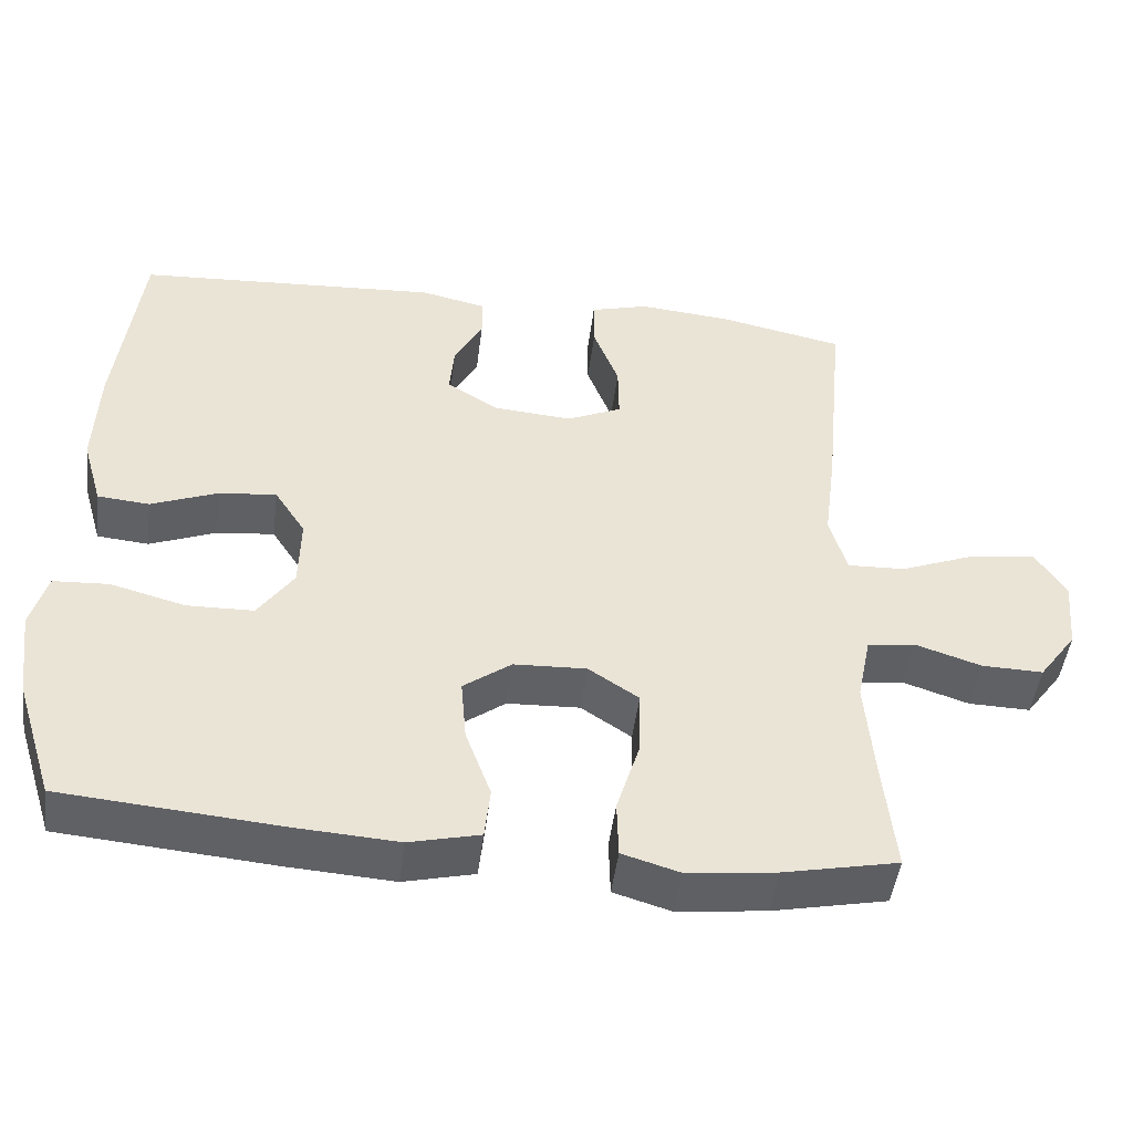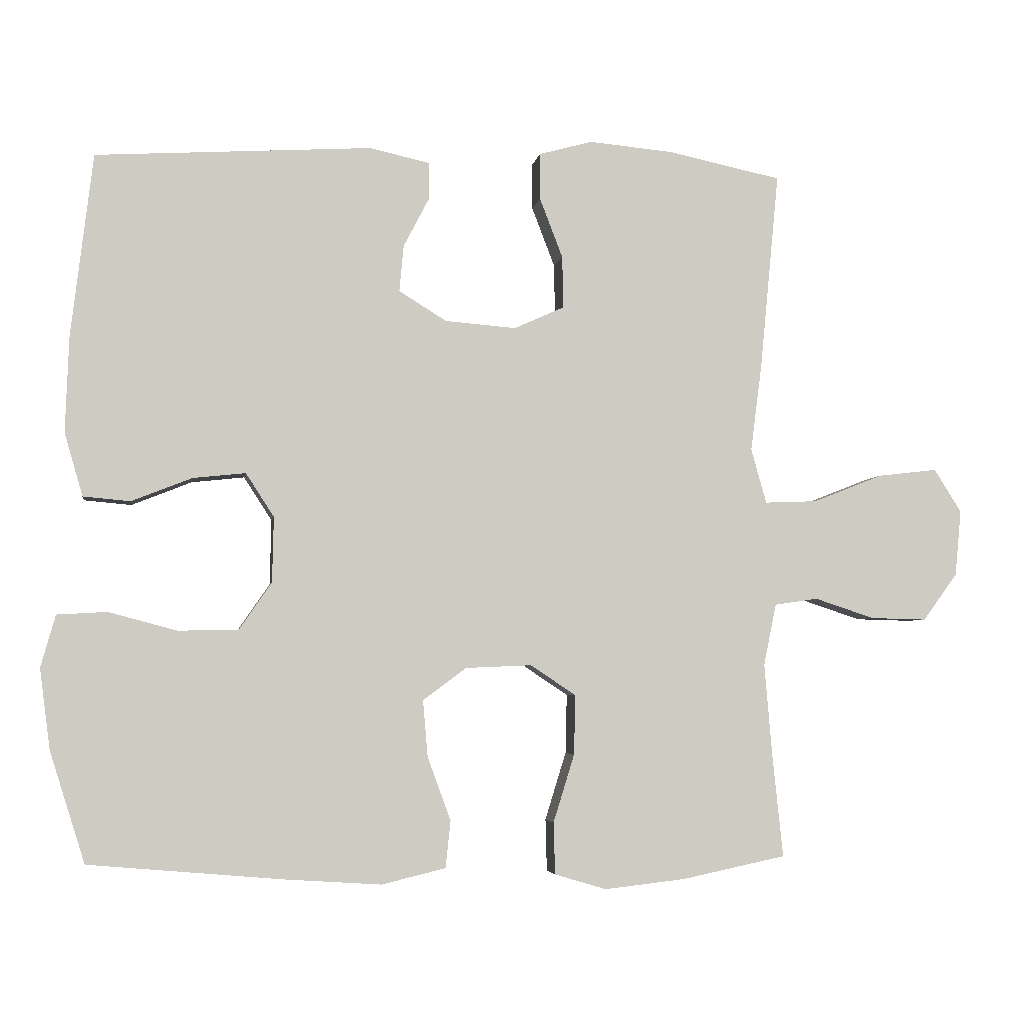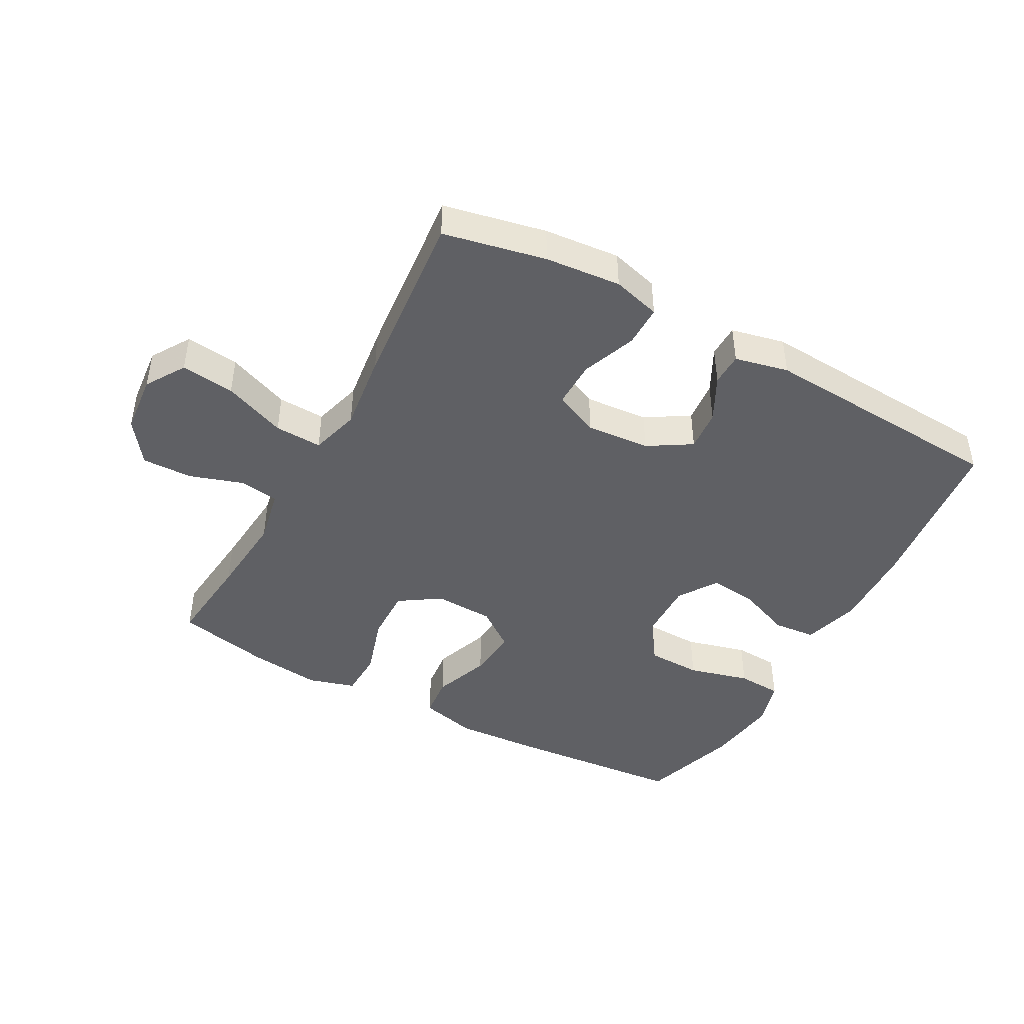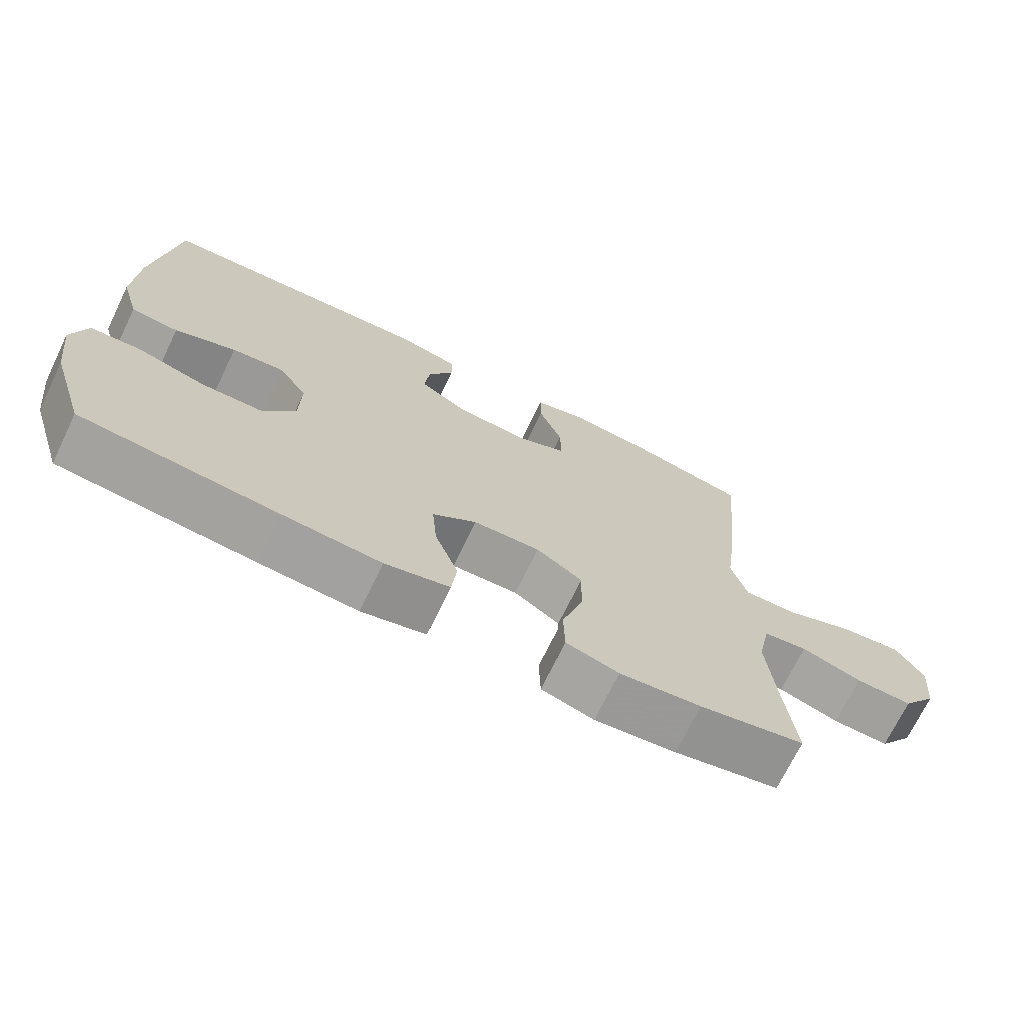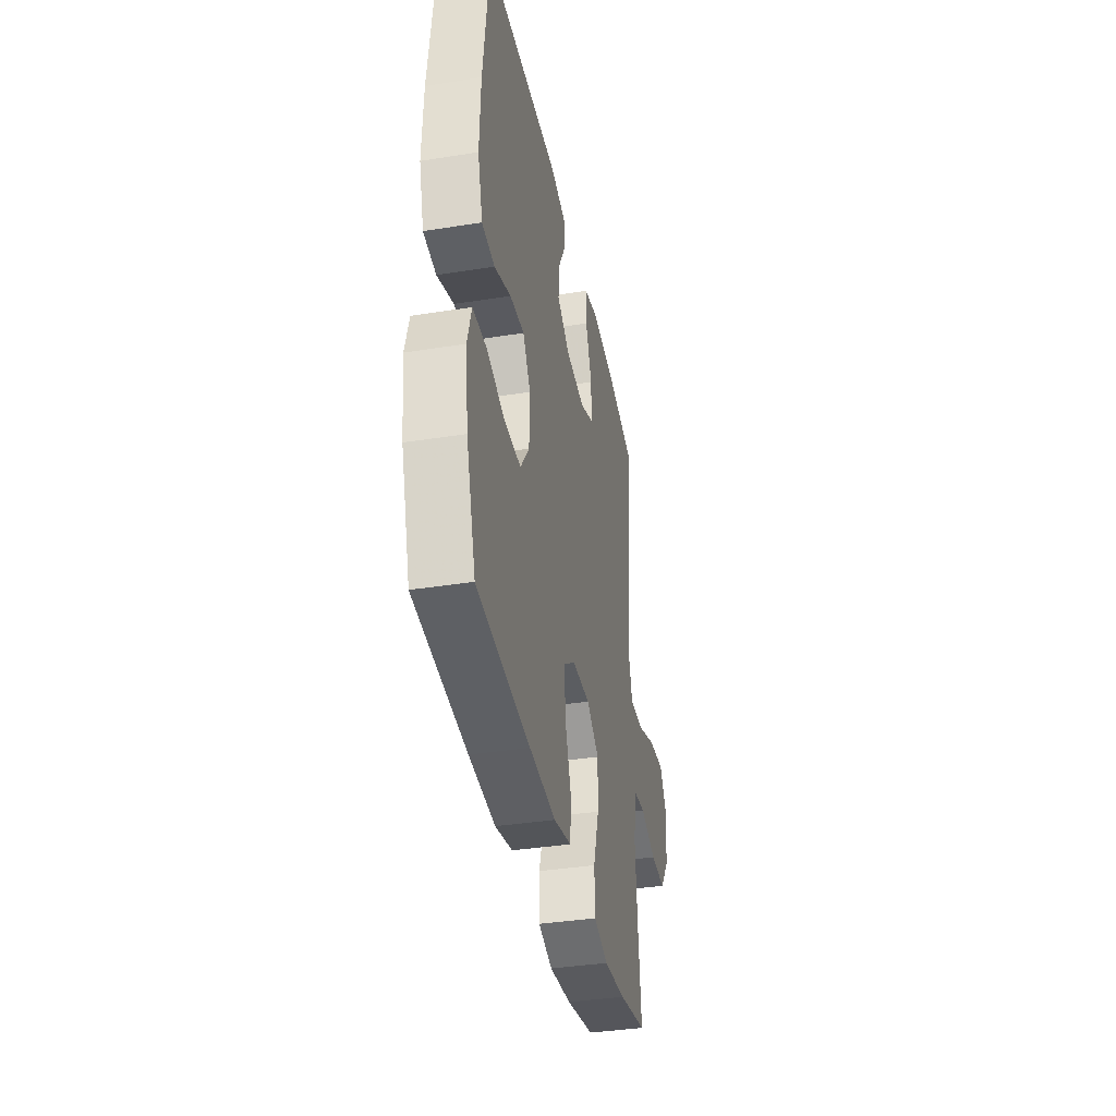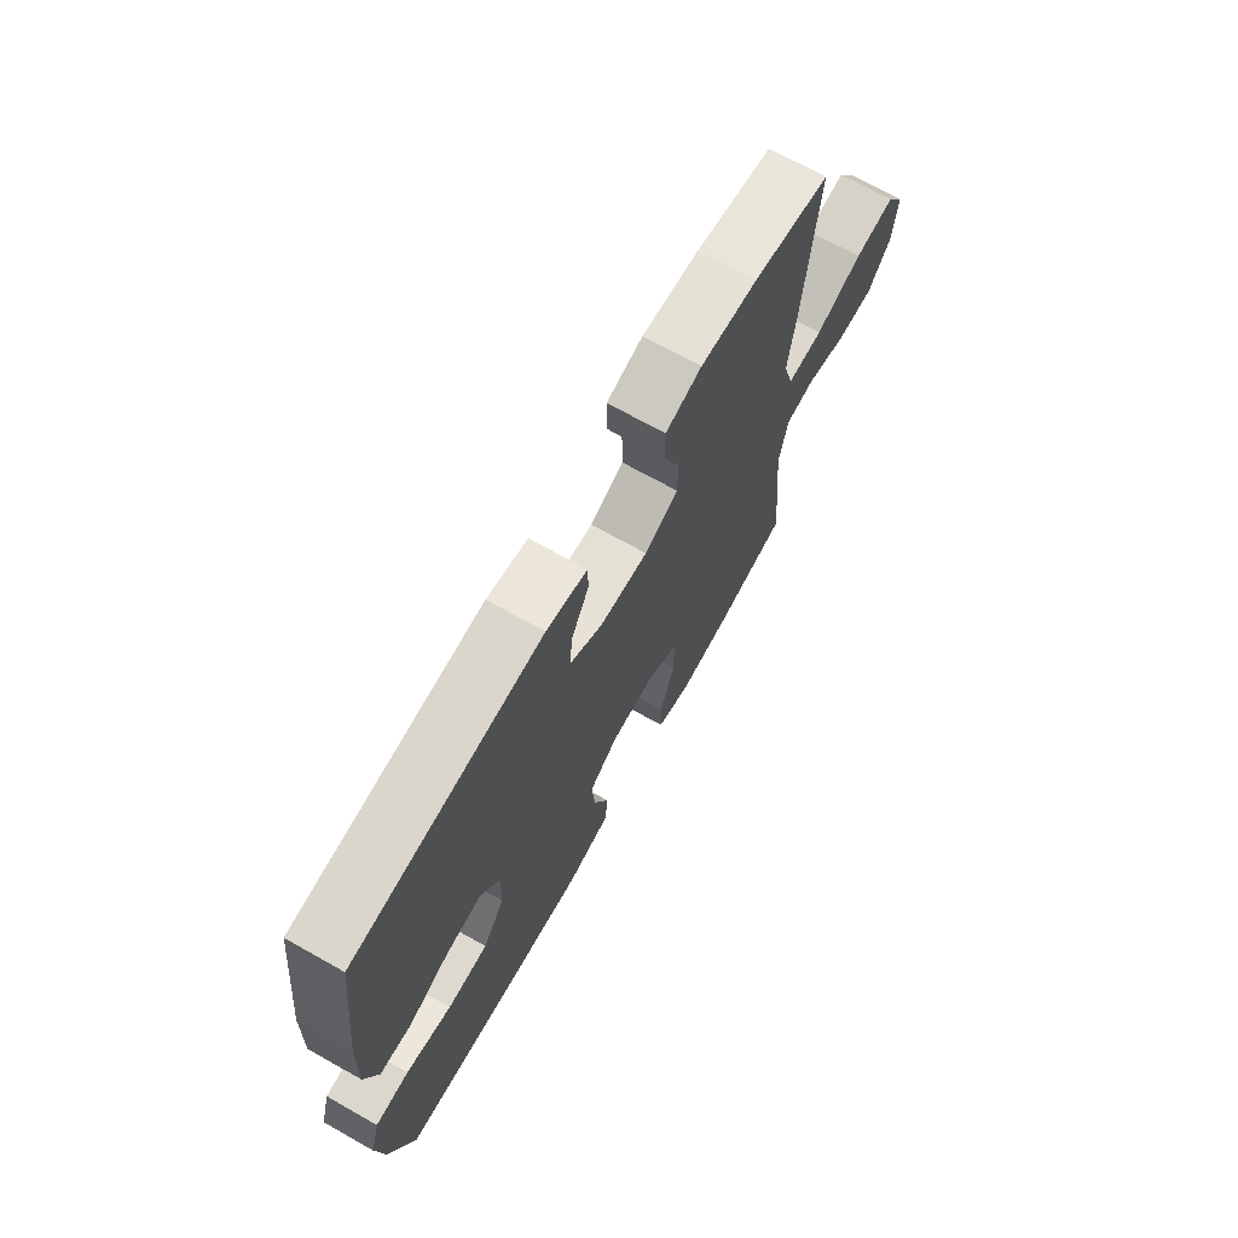
<metadata>
{"format":"obj","ext":"obj","renderer":"f3d","projection":"perspective","resolution":1024,"background":"white","views":[{"elev":-47.5,"azim":172.8,"up":"+Z"},{"elev":-4.2,"azim":171.2,"up":"+Z"},{"elev":-44.6,"azim":-28.7,"up":"+Y"},{"elev":-71.2,"azim":154.1,"up":"+Z"},{"elev":-38.0,"azim":101.4,"up":"+Z"},{"elev":70.1,"azim":119.3,"up":"+Z"}]}
</metadata>
<code>
v -0.5 0.07 0.5
v -0.338 0.07 0.534
v -0.218 0.07 0.545
v -0.142 0.07 0.524
v -0.142 0.07 0.458
v -0.175 0.07 0.372
v -0.176 0.07 0.298
v -0.105 0.07 0.266
v -0.004 0.07 0.274
v 0.064 0.07 0.316
v 0.058 0.07 0.382
v 0.021 0.07 0.453
v 0.022 0.07 0.505
v 0.107 0.07 0.524
v 0.5 0.07 0.5
v 0.531 0.07 0.239
v 0.536 0.07 0.103
v 0.51 0.07 0.013
v 0.443 0.07 0.007
v 0.357 0.07 0.041
v 0.282 0.07 0.049
v 0.242 0.07 -0.013
v 0.244 0.07 -0.106
v 0.29 0.07 -0.173
v 0.376 0.07 -0.175
v 0.473 0.07 -0.149
v 0.544 0.07 -0.153
v 0.565 0.07 -0.227
v 0.55 0.07 -0.342
v 0.5 0.07 -0.5
v 0.224 0.07 -0.524
v 0.086 0.07 -0.533
v -0.005 0.07 -0.511
v -0.012 0.07 -0.444
v 0.021 0.07 -0.354
v 0.028 0.07 -0.273
v -0.034 0.07 -0.227
v -0.128 0.07 -0.223
v -0.193 0.07 -0.266
v -0.191 0.07 -0.351
v -0.161 0.07 -0.448
v -0.163 0.07 -0.522
v -0.237 0.07 -0.544
v -0.352 0.07 -0.531
v -0.5 0.07 -0.5
v -0.485 0.07 -0.354
v -0.474 0.07 -0.222
v -0.492 0.07 -0.134
v -0.554 0.07 -0.125
v -0.639 0.07 -0.153
v -0.719 0.07 -0.155
v -0.768 0.07 -0.088
v -0.777 0.07 0.006
v -0.738 0.07 0.068
v -0.653 0.07 0.058
v -0.554 0.07 0.019
v -0.479 0.07 0.016
v -0.457 0.07 0.094
v -0.473 0.07 0.218
v -0.5 0 0.5
v -0.338 0 0.534
v -0.218 0 0.545
v -0.142 0 0.524
v -0.142 0 0.458
v -0.175 0 0.372
v -0.176 0 0.298
v -0.105 0 0.266
v -0.004 0 0.274
v 0.064 0 0.316
v 0.058 0 0.382
v 0.021 0 0.453
v 0.022 0 0.505
v 0.107 0 0.524
v 0.5 0 0.5
v 0.531 0 0.239
v 0.536 0 0.103
v 0.51 0 0.013
v 0.443 0 0.007
v 0.357 0 0.041
v 0.282 0 0.049
v 0.242 0 -0.013
v 0.244 0 -0.106
v 0.29 0 -0.173
v 0.376 0 -0.175
v 0.473 0 -0.149
v 0.544 0 -0.153
v 0.565 0 -0.227
v 0.55 0 -0.342
v 0.5 0 -0.5
v 0.224 0 -0.524
v 0.086 0 -0.533
v -0.005 0 -0.511
v -0.012 0 -0.444
v 0.021 0 -0.354
v 0.028 0 -0.273
v -0.034 0 -0.227
v -0.128 0 -0.223
v -0.193 0 -0.266
v -0.191 0 -0.351
v -0.161 0 -0.448
v -0.163 0 -0.522
v -0.237 0 -0.544
v -0.352 0 -0.531
v -0.5 0 -0.5
v -0.485 0 -0.354
v -0.474 0 -0.222
v -0.492 0 -0.134
v -0.554 0 -0.125
v -0.639 0 -0.153
v -0.719 0 -0.155
v -0.768 0 -0.088
v -0.777 0 0.006
v -0.738 0 0.068
v -0.653 0 0.058
v -0.554 0 0.019
v -0.479 0 0.016
v -0.457 0 0.094
v -0.473 0 0.218
f 58 59 1 2
f 53 54 55 56
f 53 56 57
f 52 53 57
f 49 50 51 52
f 48 49 52 57
f 47 48 57 58
f 43 44 45 46
f 43 46 47
f 40 41 42 43
f 39 40 43 47
f 38 39 47 58
f 32 33 34 35
f 32 35 36
f 31 32 36
f 30 31 36
f 29 30 36 37
f 25 26 27 28
f 24 25 28 29
f 17 18 19 20
f 17 20 21
f 16 17 21
f 15 16 21
f 14 15 21 22
f 11 12 13 14
f 10 11 14 22
f 3 4 5 6
f 3 6 7
f 2 3 7
f 37 38 58 2
f 24 29 37
f 23 24 37
f 9 10 22 23
f 8 9 23 37
f 7 8 37
f 2 7 37
f 61 60 118 117
f 115 114 113 112
f 116 115 112
f 116 112 111
f 111 110 109 108
f 116 111 108 107
f 117 116 107 106
f 105 104 103 102
f 106 105 102
f 102 101 100 99
f 106 102 99 98
f 117 106 98 97
f 94 93 92 91
f 95 94 91
f 95 91 90
f 95 90 89
f 96 95 89 88
f 87 86 85 84
f 88 87 84 83
f 79 78 77 76
f 80 79 76
f 80 76 75
f 80 75 74
f 81 80 74 73
f 73 72 71 70
f 81 73 70 69
f 65 64 63 62
f 66 65 62
f 66 62 61
f 61 117 97 96
f 96 88 83
f 96 83 82
f 82 81 69 68
f 96 82 68 67
f 96 67 66
f 96 66 61
f 1 60 61 2
f 2 61 62 3
f 3 62 63 4
f 4 63 64 5
f 5 64 65 6
f 6 65 66 7
f 7 66 67 8
f 8 67 68 9
f 9 68 69 10
f 10 69 70 11
f 11 70 71 12
f 12 71 72 13
f 13 72 73 14
f 14 73 74 15
f 15 74 75 16
f 16 75 76 17
f 17 76 77 18
f 18 77 78 19
f 19 78 79 20
f 20 79 80 21
f 21 80 81 22
f 22 81 82 23
f 23 82 83 24
f 24 83 84 25
f 25 84 85 26
f 26 85 86 27
f 27 86 87 28
f 28 87 88 29
f 29 88 89 30
f 30 89 90 31
f 31 90 91 32
f 32 91 92 33
f 33 92 93 34
f 34 93 94 35
f 35 94 95 36
f 36 95 96 37
f 37 96 97 38
f 38 97 98 39
f 39 98 99 40
f 40 99 100 41
f 41 100 101 42
f 42 101 102 43
f 43 102 103 44
f 44 103 104 45
f 45 104 105 46
f 46 105 106 47
f 47 106 107 48
f 48 107 108 49
f 49 108 109 50
f 50 109 110 51
f 51 110 111 52
f 52 111 112 53
f 53 112 113 54
f 54 113 114 55
f 55 114 115 56
f 56 115 116 57
f 57 116 117 58
f 58 117 118 59
f 59 118 60 1

</code>
